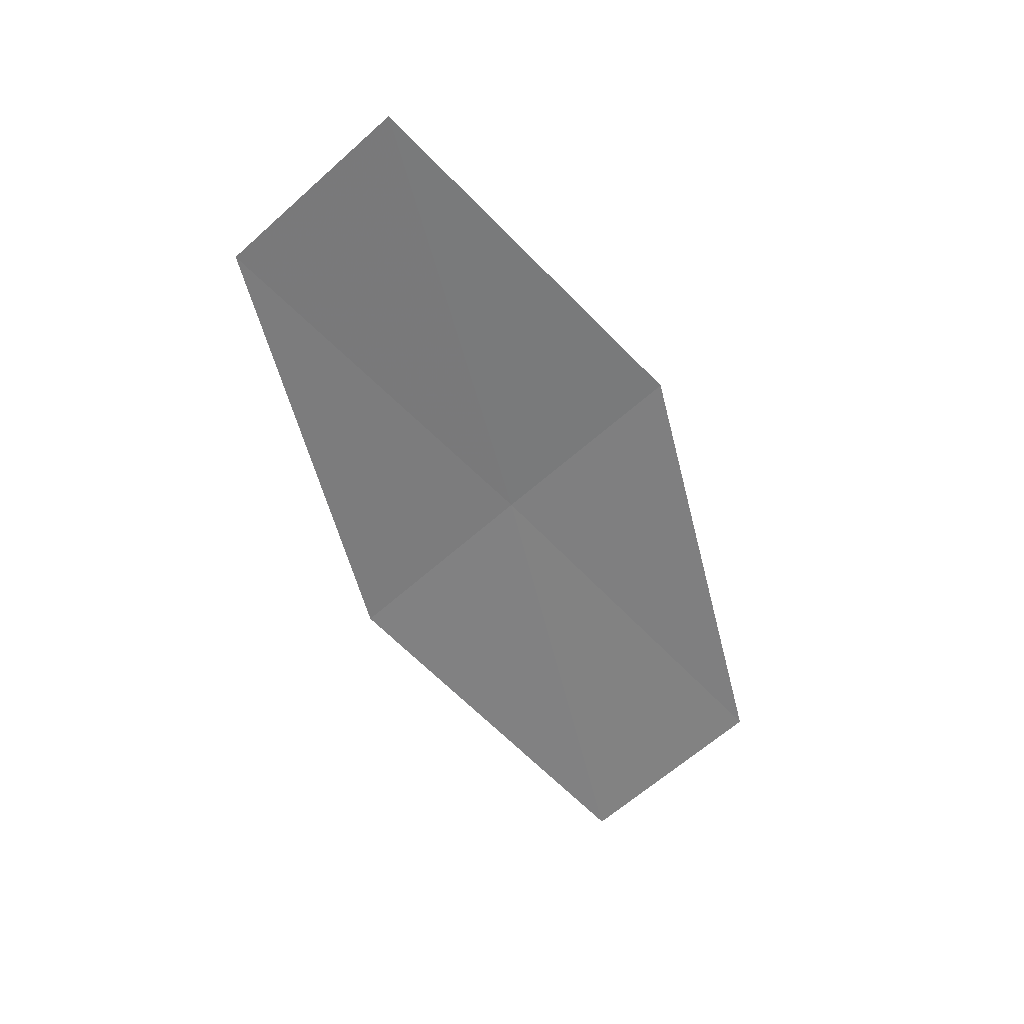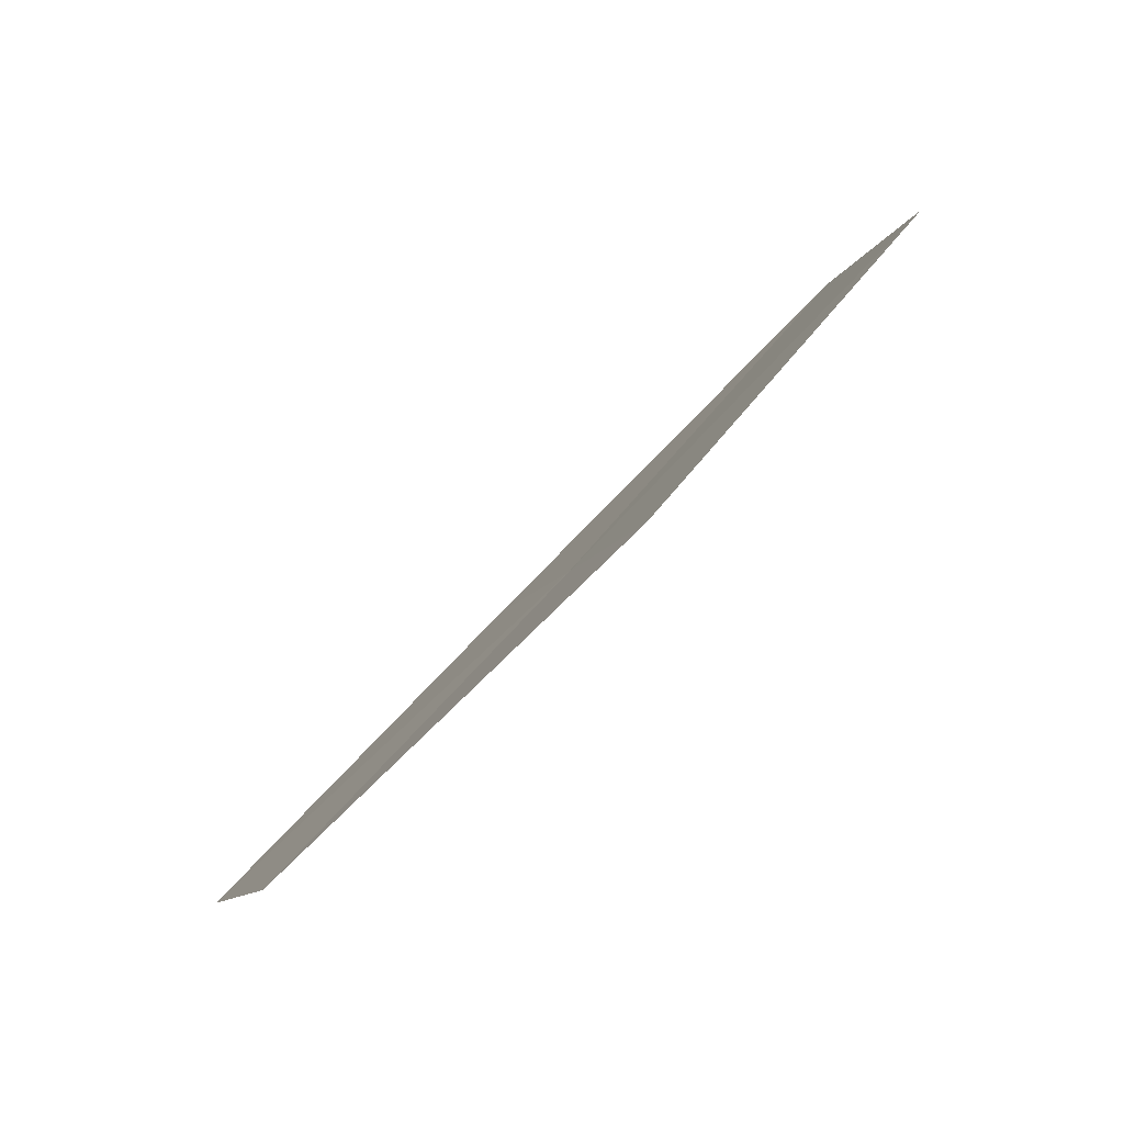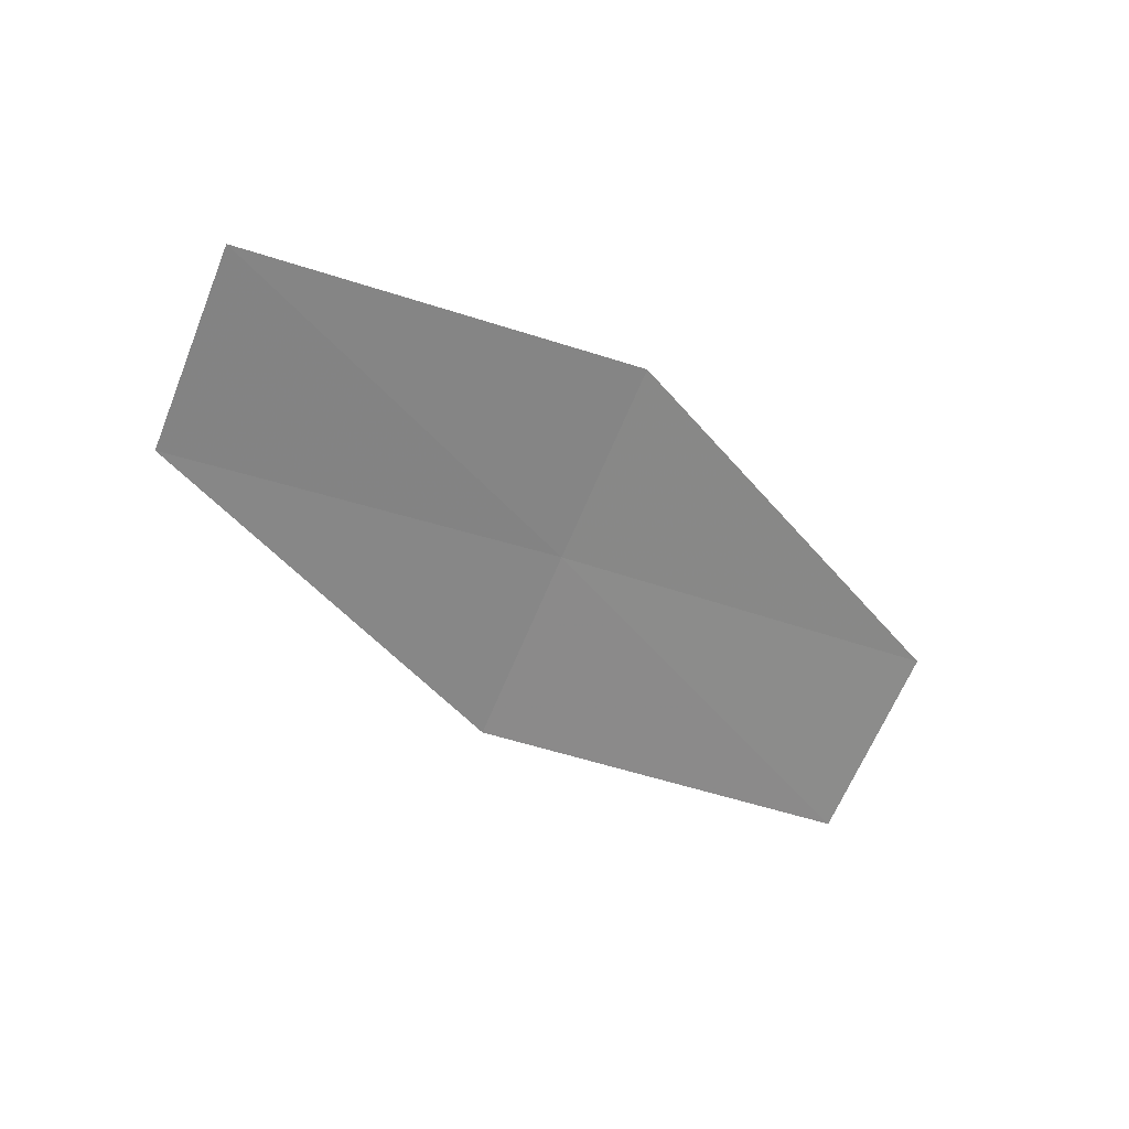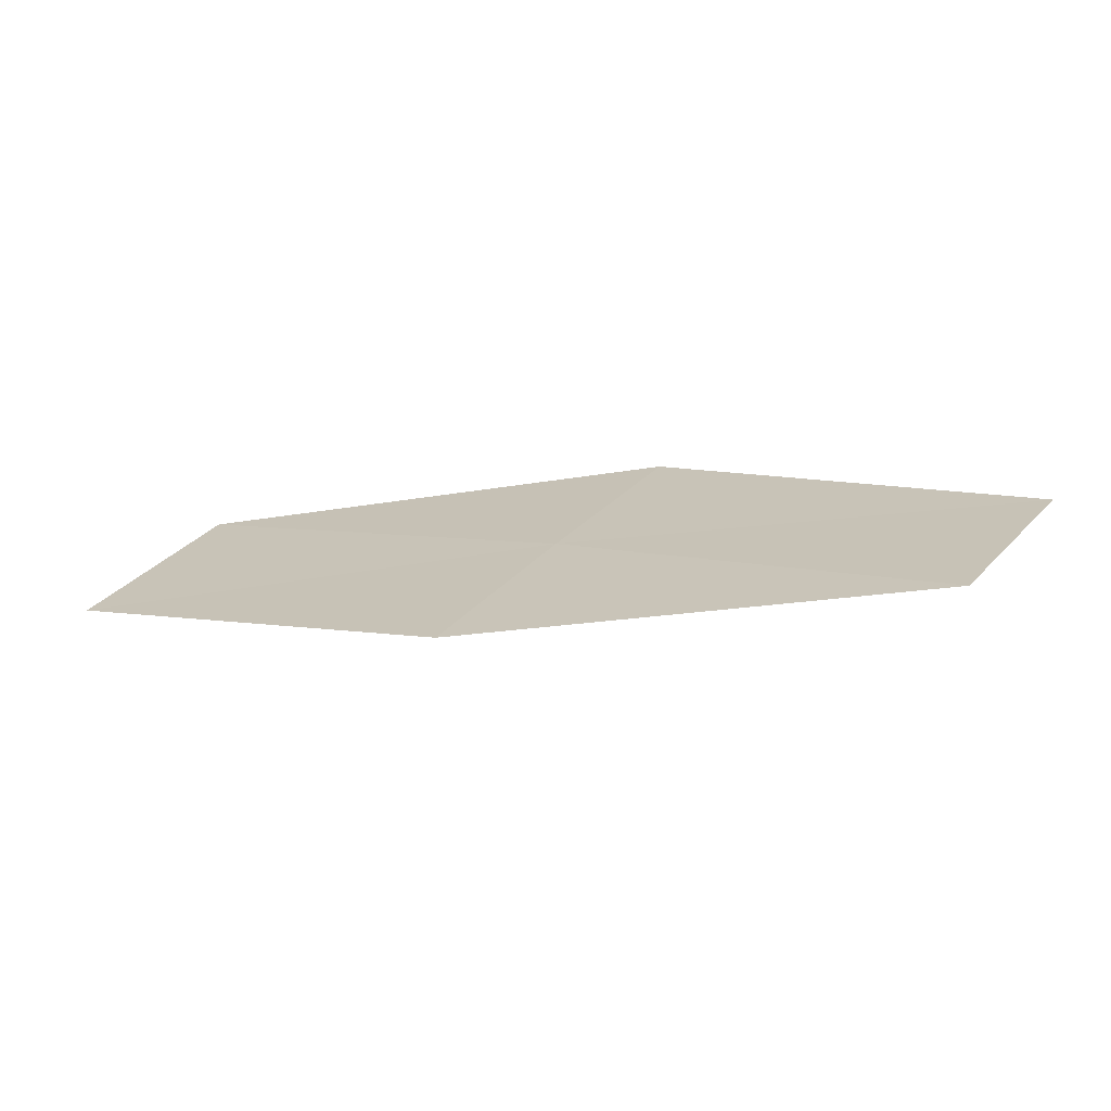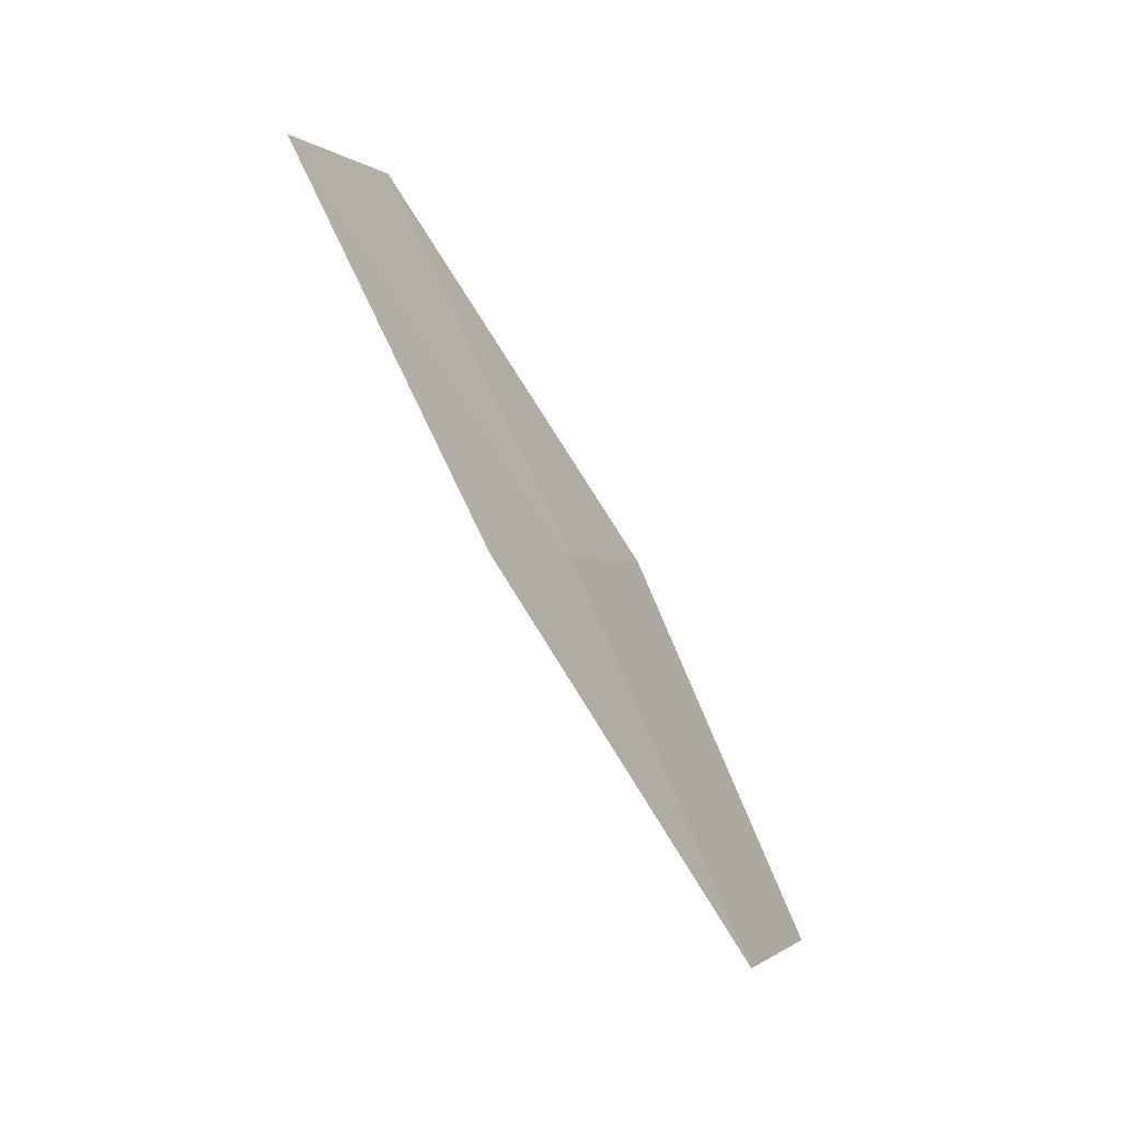
<metadata>
{"format":"obj","ext":"obj","renderer":"f3d","projection":"perspective","resolution":1024,"background":"white","views":[{"elev":-73.5,"azim":99.4,"up":"+Z"},{"elev":-76.1,"azim":-119.5,"up":"+Y"},{"elev":-72.4,"azim":125.6,"up":"+Z"},{"elev":-73.3,"azim":24.4,"up":"+Y"},{"elev":-65.8,"azim":-42.6,"up":"+Y"}]}
</metadata>
<code>
v 24.69 -31.14 16.18
v 26.18 -32.14 15.64
v 24.19 -31.95 16.24
v 26.69 -31.34 15.55
v 25.18 -30.32 16.11
v 22.64 -30.96 16.72
v 23.13 -30.13 16.67
f 1 3 2
f 1 2 4
f 1 4 5
f 1 6 3
f 1 7 6
f 1 5 7

</code>
